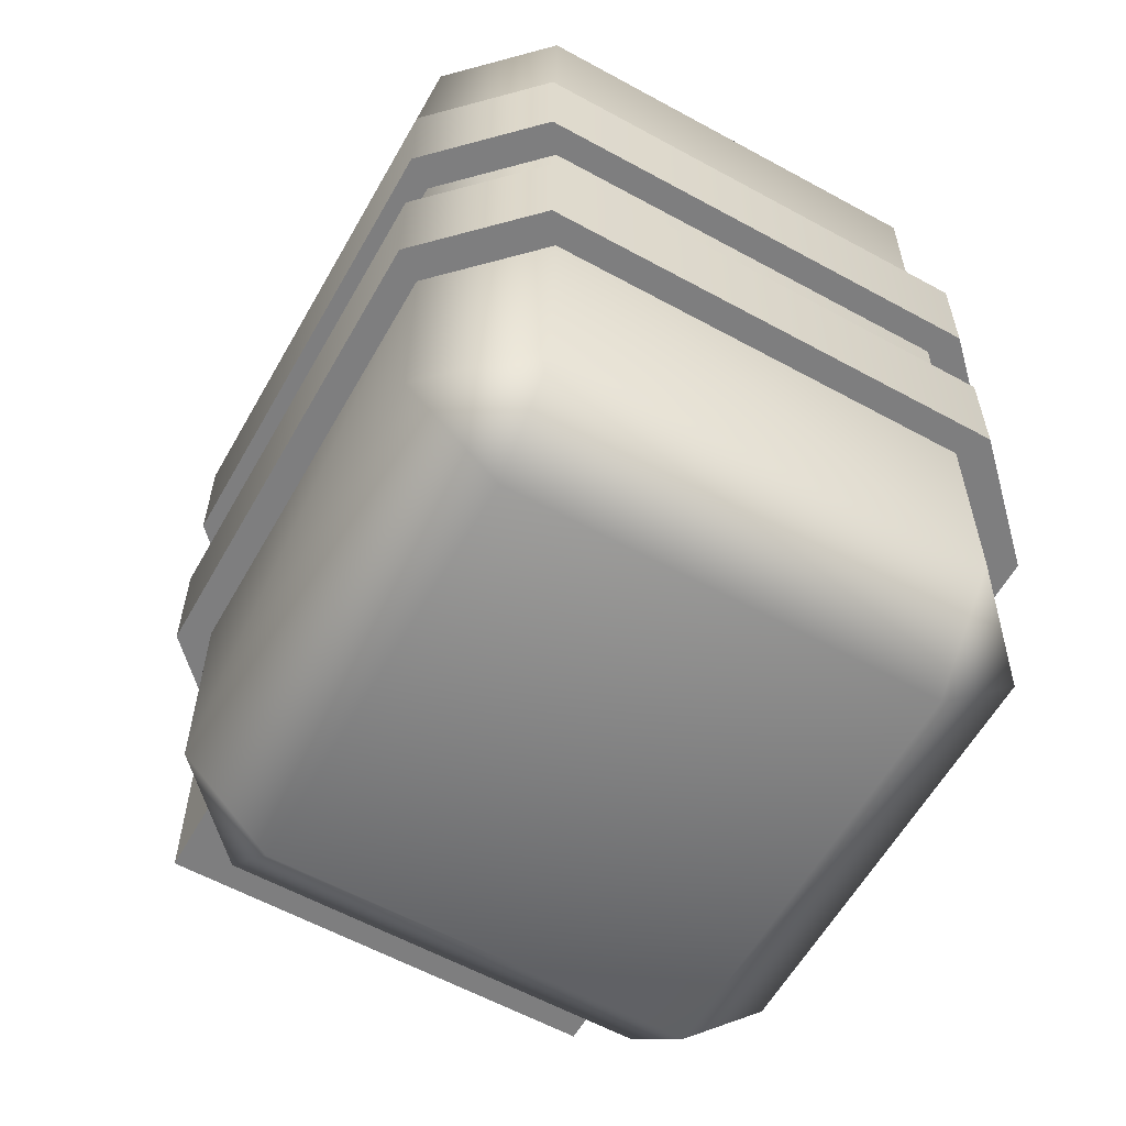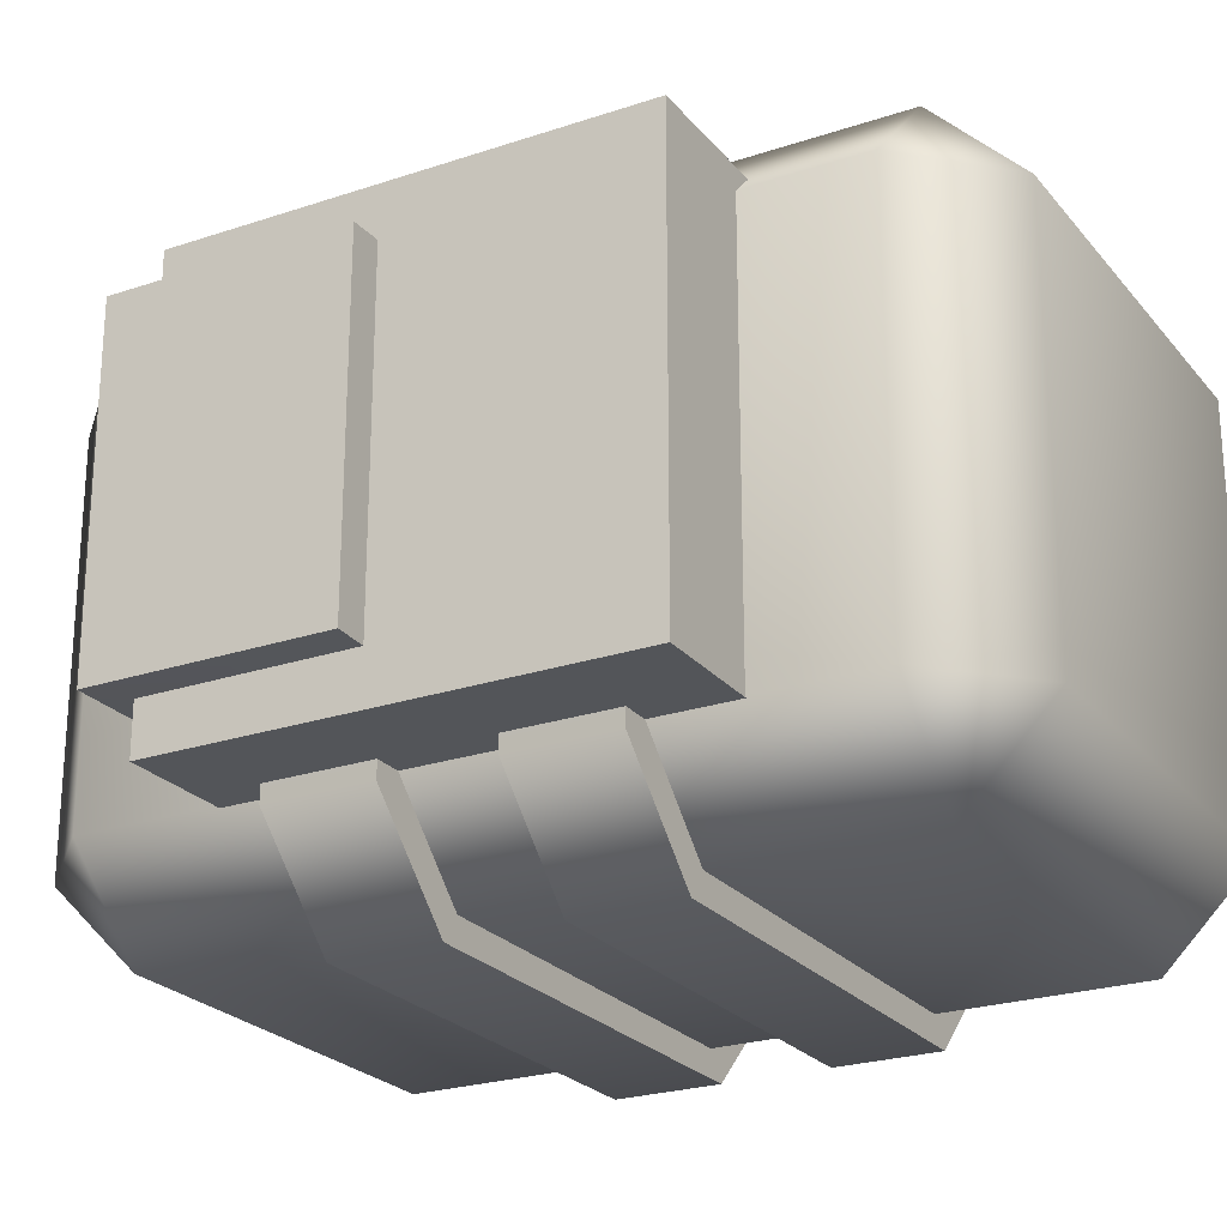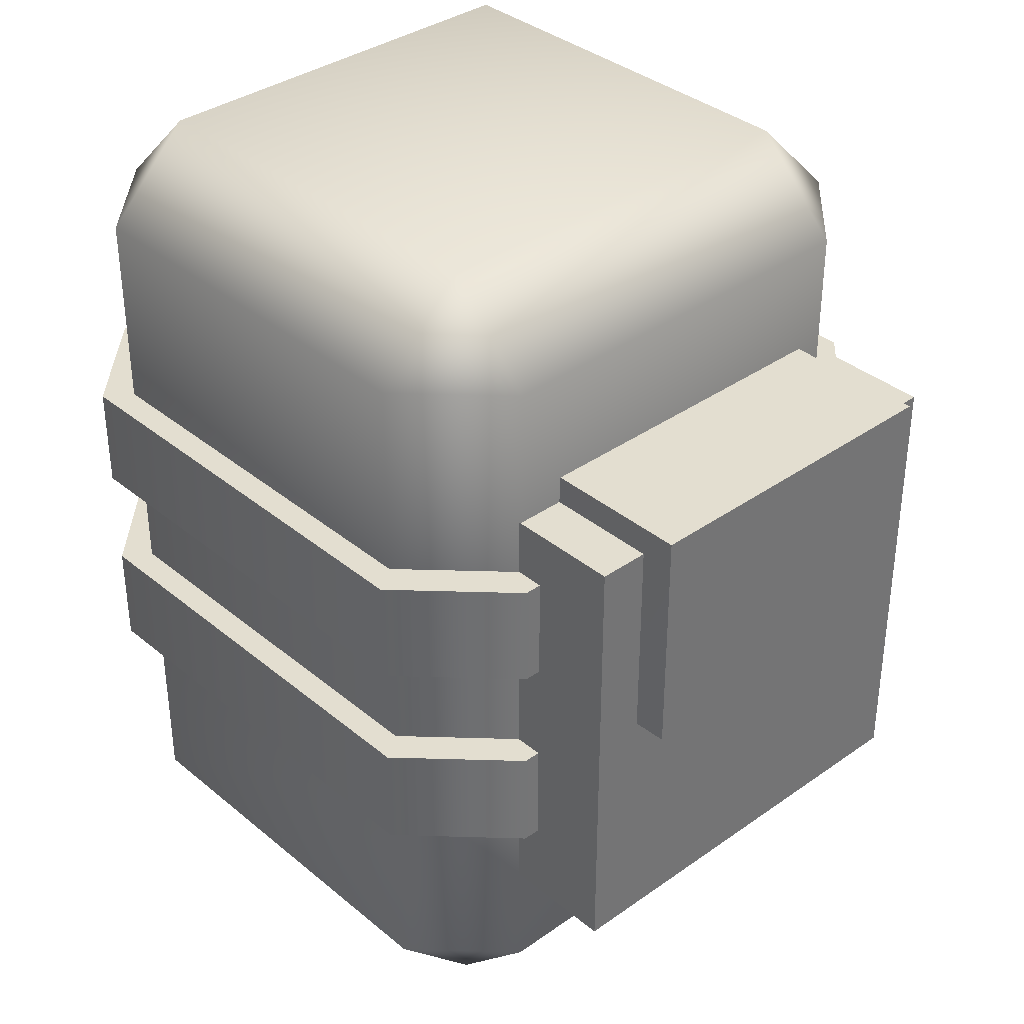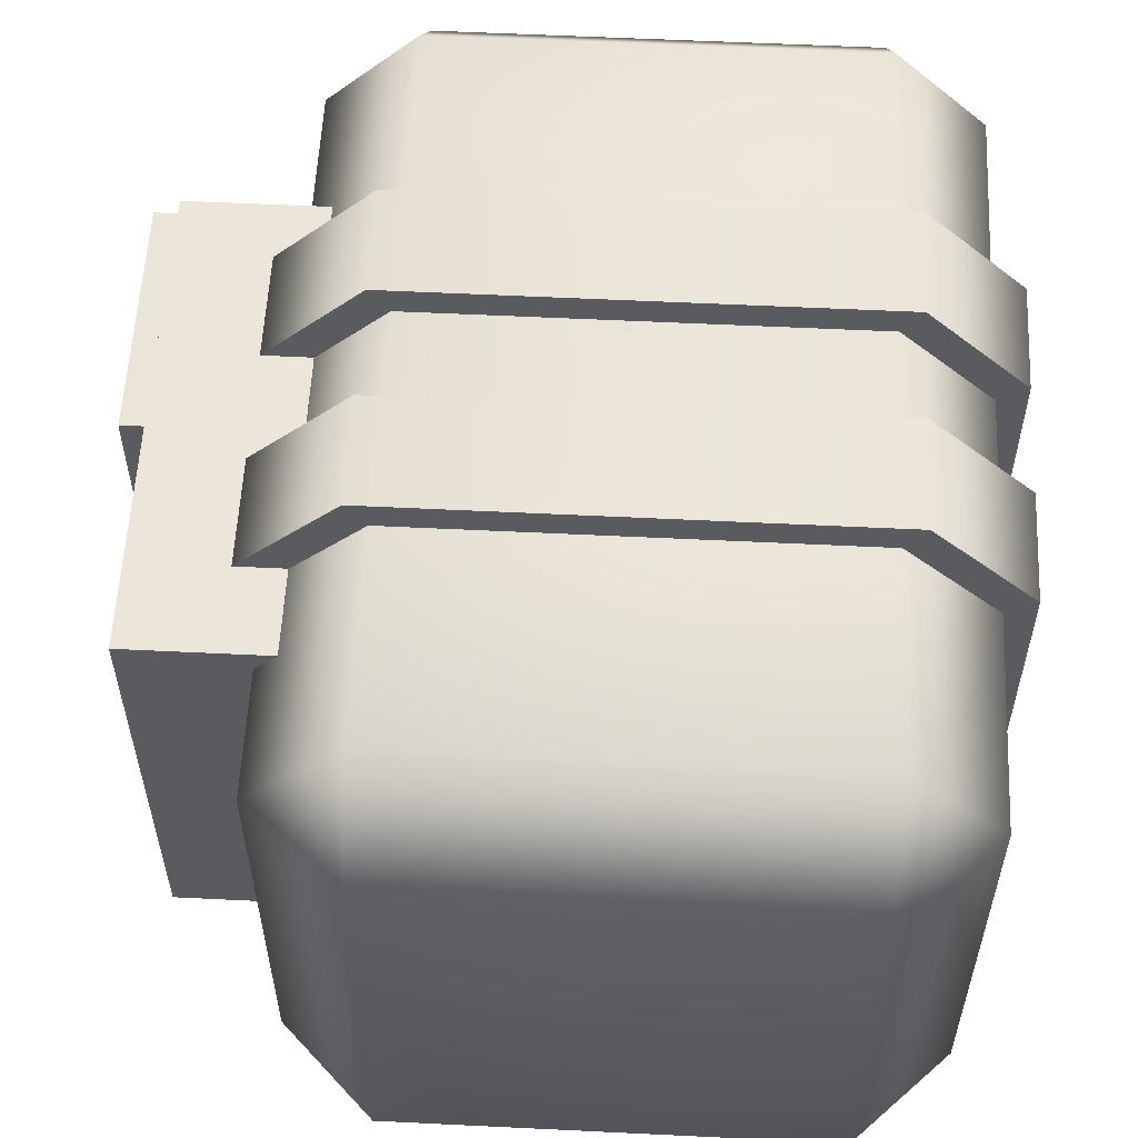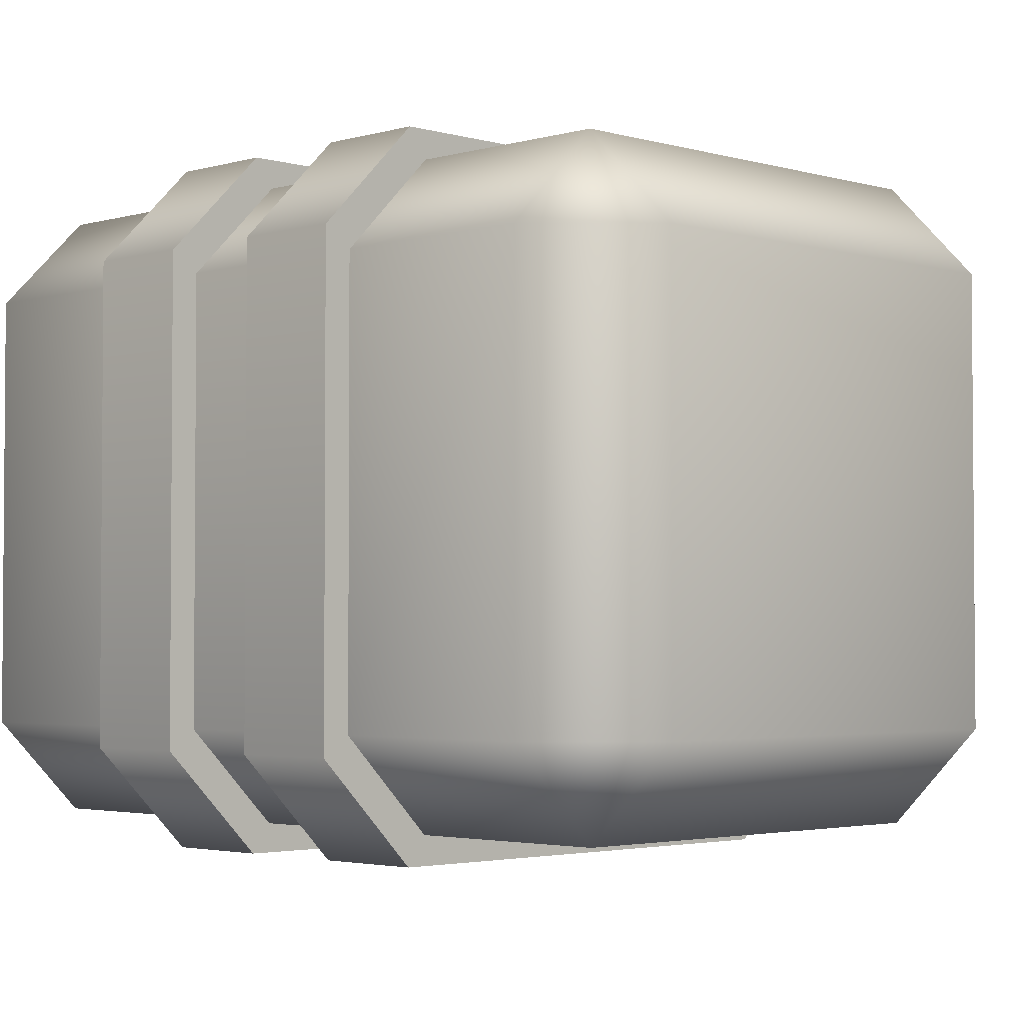
<metadata>
{"format":"obj","ext":"obj","renderer":"f3d","projection":"perspective","resolution":1024,"background":"white","views":[{"elev":-59.5,"azim":60.6,"up":"+Y"},{"elev":-24.0,"azim":-60.8,"up":"+Z"},{"elev":35.9,"azim":-132.8,"up":"+Y"},{"elev":57.3,"azim":2.9,"up":"+Z"},{"elev":-2.8,"azim":134.9,"up":"+Z"}]}
</metadata>
<code>
g UpperLeg_right.014
v 0.1411 0.135 -0.08062
v 0.1069 0.1351 -0.1148
v 0.1069 0.05338 -0.1148
v 0.1411 0.05337 -0.08062
v 0.1411 0.135 0.07911
v 0.1069 0.01626 -0.1149
v 0.1411 0.05337 0.07911
v 0.1069 0.135 0.1133
v 0.1411 0.01626 -0.08063
v 0.1069 -0.02085 -0.1149
v 0.1411 -0.02085 -0.08063
v 0.1069 -0.05796 -0.1149
v 0.1411 0.01625 0.07911
v 0.1069 0.05336 0.1133
v 0.1411 -0.05797 -0.08064
v 0.1069 -0.1396 -0.1149
v 0.1411 -0.1396 -0.08064
v 0.1411 -0.02086 0.0791
v 0.1411 -0.05797 0.0791
v 0.1411 -0.1396 0.07909
v 0.1069 0.01625 0.1133
v -0.05287 0.05337 0.1133
v -0.05287 0.135 0.1133
v -0.0871 0.135 0.07911
v 0.1069 -0.05798 0.1133
v 0.1069 -0.1397 0.1133
v -0.05288 -0.1396 0.1133
v 0.1069 -0.02086 0.1133
v -0.05287 0.01625 0.1133
v -0.0871 0.05337 0.07911
v -0.05288 -0.05797 0.1133
v -0.05287 -0.02086 0.1133
v -0.0871 -0.05797 0.0791
v -0.0871 -0.1396 0.07909
v -0.0871 -0.1396 -0.08064
v -0.0871 0.01625 0.07911
v -0.0871 -0.02086 0.0791
v -0.0871 0.05338 -0.08062
v -0.0871 0.1351 -0.08062
v -0.05287 0.1351 -0.1148
v -0.0871 -0.05796 -0.08064
v -0.0871 -0.02085 -0.08063
v -0.0871 0.01626 -0.08063
v -0.05287 0.05338 -0.1148
v -0.05288 -0.05796 -0.1149
v -0.05288 -0.1396 -0.1149
v 0.1069 -0.1396 -0.1149
v 0.1069 -0.05796 -0.1149
v -0.05287 -0.02085 -0.1149
v 0.1069 -0.02085 -0.1149
v -0.05287 0.01626 -0.1149
v 0.1069 0.01626 -0.1149
v 0.1069 0.05338 -0.1148
v 0.1069 0.1351 -0.1148
v 0.1069 -0.1397 0.1133
v -0.05288 -0.1739 0.07909
v -0.05288 -0.1396 0.1133
v -0.0871 -0.1396 0.07909
v 0.1069 -0.1739 0.07909
v 0.1411 -0.1396 0.07909
v 0.1411 -0.1396 -0.08064
v 0.1069 -0.1739 -0.08064
v 0.1069 -0.1396 -0.1149
v -0.05288 -0.1396 -0.1149
v -0.05288 -0.1739 -0.08064
v -0.0871 -0.1396 -0.08064
v 0.1411 0.135 0.07911
v 0.1069 0.1693 -0.08062
v 0.1411 0.135 -0.08062
v 0.1069 0.1351 -0.1148
v 0.1069 0.1693 0.07912
v 0.1069 0.135 0.1133
v -0.05287 0.135 0.1133
v -0.05287 0.1693 0.07912
v -0.0871 0.135 0.07911
v -0.0871 0.1351 -0.08062
v -0.05287 0.1693 -0.08062
v -0.05287 0.1351 -0.1148
v 0.1515 0.05844 -0.08789
v 0.1141 0.05844 -0.1252
v 0.1141 0.01795 -0.1252
v 0.1515 0.01795 -0.0879
v 0.1515 0.05843 0.08638
v 0.1515 0.01794 0.08637
v 0.1141 0.05843 0.1237
v 0.1141 0.01794 0.1237
v -0.06014 0.01794 0.1237
v -0.06014 0.05843 0.1237
v -0.09748 0.05843 0.08638
v -0.09748 0.01794 0.08637
v -0.09748 0.01795 -0.0879
v -0.09748 0.05844 -0.08789
v -0.06014 0.05844 -0.1252
v -0.06014 0.01795 -0.1252
v 0.1141 0.01795 -0.1252
v 0.1141 0.05844 -0.1252
v 0.1515 -0.02254 -0.0879
v 0.1141 -0.02254 -0.1252
v 0.1141 -0.06303 -0.1252
v 0.1515 -0.06303 -0.08791
v 0.1515 -0.02255 0.08637
v 0.1515 -0.06304 0.08637
v 0.1141 -0.02255 0.1237
v 0.1141 -0.06304 0.1237
v -0.06014 -0.06304 0.1237
v -0.06014 -0.02255 0.1237
v -0.09748 -0.02255 0.08637
v -0.09748 -0.06304 0.08637
v -0.09748 -0.06303 -0.08791
v -0.09748 -0.02254 -0.0879
v -0.06014 -0.02254 -0.1252
v -0.06014 -0.06303 -0.1252
v 0.1141 -0.06303 -0.1252
v 0.1141 -0.02254 -0.1252
v 0.1373 0.05844 -0.08201
v 0.1082 0.01795 -0.111
v 0.1082 0.05844 -0.111
v 0.1373 0.01795 -0.08201
v 0.1373 0.05843 0.08049
v 0.1373 0.01794 0.08049
v 0.1082 0.05843 0.1095
v 0.1082 0.01794 0.1095
v -0.05426 0.01794 0.1095
v -0.05426 0.05843 0.1095
v -0.08327 0.05843 0.08049
v -0.08327 0.01794 0.08049
v -0.08327 0.01795 -0.08201
v -0.08327 0.05844 -0.08201
v -0.05426 0.05844 -0.111
v -0.05426 0.01795 -0.111
v 0.1082 0.01795 -0.111
v 0.1082 0.05844 -0.111
v 0.1373 -0.02254 -0.08201
v 0.1082 -0.06303 -0.111
v 0.1082 -0.02254 -0.111
v 0.1373 -0.06303 -0.08202
v 0.1373 -0.02255 0.08048
v 0.1373 -0.06304 0.08048
v 0.1082 -0.02255 0.1095
v 0.1082 -0.06304 0.1095
v -0.05426 -0.06304 0.1095
v -0.05426 -0.02255 0.1095
v -0.08327 -0.02255 0.08048
v -0.08327 -0.06304 0.08048
v -0.08327 -0.06303 -0.08202
v -0.08327 -0.02254 -0.08201
v -0.05426 -0.02254 -0.111
v -0.05426 -0.06303 -0.111
v 0.1082 -0.06303 -0.111
v 0.1082 -0.02254 -0.111
v 0.1515 0.05844 -0.08789
v 0.1082 0.05844 -0.111
v 0.1141 0.05844 -0.1252
v 0.1373 0.05844 -0.08201
v 0.1515 0.05843 0.08638
v 0.1373 0.05843 0.08049
v 0.1141 0.05843 0.1237
v 0.1082 0.05843 0.1095
v -0.06014 0.05843 0.1237
v -0.05426 0.05843 0.1095
v -0.09748 0.05843 0.08638
v -0.08327 0.05843 0.08049
v -0.09748 0.05844 -0.08789
v -0.08327 0.05844 -0.08201
v -0.06014 0.05844 -0.1252
v -0.05426 0.05844 -0.111
v 0.1141 0.05844 -0.1252
v 0.1082 0.05844 -0.111
v 0.1141 0.01795 -0.1252
v 0.1082 0.01795 -0.111
v 0.1373 0.01795 -0.08201
v 0.1515 0.01795 -0.0879
v 0.1373 0.01794 0.08049
v 0.1515 0.01794 0.08637
v 0.1082 0.01794 0.1095
v 0.1141 0.01794 0.1237
v -0.05426 0.01794 0.1095
v -0.06014 0.01794 0.1237
v -0.08327 0.01794 0.08049
v -0.09748 0.01794 0.08637
v -0.08327 0.01795 -0.08201
v -0.09748 0.01795 -0.0879
v -0.05426 0.01795 -0.111
v -0.06014 0.01795 -0.1252
v 0.1082 0.01795 -0.111
v 0.1141 0.01795 -0.1252
v 0.1515 -0.02254 -0.0879
v 0.1082 -0.02254 -0.111
v 0.1141 -0.02254 -0.1252
v 0.1373 -0.02254 -0.08201
v 0.1515 -0.02255 0.08637
v 0.1373 -0.02255 0.08048
v 0.1141 -0.02255 0.1237
v 0.1082 -0.02255 0.1095
v -0.06014 -0.02255 0.1237
v -0.05426 -0.02255 0.1095
v -0.09748 -0.02255 0.08637
v -0.08327 -0.02255 0.08048
v -0.09748 -0.02254 -0.0879
v -0.08327 -0.02254 -0.08201
v -0.06014 -0.02254 -0.1252
v -0.05426 -0.02254 -0.111
v 0.1141 -0.02254 -0.1252
v 0.1082 -0.02254 -0.111
v 0.1141 -0.06303 -0.1252
v 0.1082 -0.06303 -0.111
v 0.1373 -0.06303 -0.08202
v 0.1515 -0.06303 -0.08791
v 0.1373 -0.06304 0.08048
v 0.1515 -0.06304 0.08637
v 0.1082 -0.06304 0.1095
v 0.1141 -0.06304 0.1237
v -0.05426 -0.06304 0.1095
v -0.06014 -0.06304 0.1237
v -0.08327 -0.06304 0.08048
v -0.09748 -0.06304 0.08637
v -0.08327 -0.06303 -0.08202
v -0.09748 -0.06303 -0.08791
v -0.05426 -0.06303 -0.111
v -0.06014 -0.06303 -0.1252
v 0.1082 -0.06303 -0.111
v 0.1141 -0.06303 -0.1252
v -0.07897 0.001842 0.08732
v -0.1302 0.08081 0.08732
v -0.07897 0.08081 0.08732
v -0.1302 0.001842 0.08732
v -0.07897 -0.09436 0.08732
v -0.1302 -0.09436 0.08732
v -0.1302 0.001842 -0.06189
v -0.1302 0.08081 -0.08121
v -0.1302 0.08081 -0.06189
v -0.1302 0.001842 -0.08121
v -0.1302 -0.09436 -0.06189
v -0.1302 -0.09436 -0.08121
v -0.1302 -0.09436 0.068
v -0.1302 0.001842 0.068
v -0.1302 -0.09436 0.08732
v -0.1302 0.001842 0.08732
v -0.1302 0.08081 0.068
v -0.1302 0.08081 0.08732
v -0.1302 0.001842 -0.08121
v -0.07897 0.08081 -0.08121
v -0.1302 0.08081 -0.08121
v -0.07897 0.001842 -0.08121
v -0.1302 -0.09436 -0.08121
v -0.07897 -0.09436 -0.08121
v -0.07897 -0.09436 -0.06189
v -0.07897 -0.09436 -0.08121
v -0.1302 -0.09436 -0.08121
v -0.1302 -0.09436 -0.06189
v -0.07897 -0.09436 0.068
v -0.1302 -0.09436 0.068
v -0.07897 -0.09436 0.08732
v -0.1302 -0.09436 0.08732
v -0.1302 0.08081 -0.06189
v -0.1302 0.08081 -0.08121
v -0.07897 0.08081 -0.08121
v -0.07897 0.08081 -0.06189
v -0.1302 0.08081 0.08732
v -0.1302 0.08081 0.068
v -0.07897 0.08081 0.068
v -0.07897 0.08081 0.08732
v -0.1302 0.08081 0.068
v -0.07897 0.09147 0.0676
v -0.07897 0.08081 0.068
v -0.1429 0.09147 0.0676
v -0.1302 0.001842 0.068
v -0.1429 0.001842 0.0676
v -0.1302 0.08081 -0.06189
v -0.1429 0.001842 -0.06149
v -0.1302 0.001842 -0.06189
v -0.1429 0.09147 -0.06149
v -0.07897 0.08081 -0.06189
v -0.07897 0.09147 -0.06149
v -0.07897 0.001842 -0.08121
v -0.07897 0.08081 -0.06189
v -0.07897 0.08081 -0.08121
v -0.07897 0.001842 -0.06189
v -0.07897 -0.09436 -0.08121
v -0.07897 -0.09436 -0.06189
v -0.07897 0.08081 0.068
v -0.07897 0.09147 -0.06149
v -0.07897 0.09147 0.0676
v -0.07897 0.001842 0.068
v -0.07897 0.08081 0.08732
v -0.07897 -0.09436 0.068
v -0.07897 0.001842 0.08732
v -0.07897 -0.09436 0.08732
v -0.1429 0.09147 0.0676
v -0.1429 0.09147 -0.06149
v -0.07897 0.09147 -0.06149
v -0.07897 0.09147 0.0676
v -0.1429 0.001842 0.0676
v -0.1429 0.001842 -0.06149
v -0.1429 0.09147 -0.06149
v -0.1429 0.09147 0.0676
v -0.1302 0.001842 -0.06189
v -0.1429 0.001842 -0.06149
v -0.1429 0.001842 0.0676
v -0.1302 0.001842 0.068
g UpperLeg_right.014_0
f 3 2 1
f 4 3 1
f 4 1 5
f 6 3 4
f 7 4 5
f 5 8 7
f 9 6 4
f 9 4 7
f 10 6 9
f 11 10 9
f 12 10 11
f 13 9 7
f 11 9 13
f 8 14 7
f 7 14 13
f 15 12 11
f 16 12 15
f 17 16 15
f 18 11 13
f 15 11 18
f 17 15 19
f 19 15 18
f 20 17 19
f 13 21 18
f 14 21 13
f 14 8 22
f 8 23 22
f 23 24 22
f 19 25 20
f 25 26 20
f 26 25 27
f 18 28 19
f 28 25 19
f 21 28 18
f 14 22 29
f 21 14 29
f 24 30 22
f 22 30 29
f 25 31 27
f 25 28 31
f 28 21 32
f 21 29 32
f 28 32 31
f 31 33 27
f 33 34 27
f 34 33 35
f 29 36 32
f 30 36 29
f 32 37 31
f 37 33 31
f 36 37 32
f 30 24 38
f 24 39 38
f 38 39 40
f 33 41 35
f 33 37 41
f 37 36 42
f 37 42 41
f 36 30 43
f 30 38 43
f 36 43 42
f 44 38 40
f 43 38 44
f 35 41 45
f 46 35 45
f 47 46 45
f 48 47 45
f 45 41 49
f 48 45 49
f 41 42 49
f 50 48 49
f 42 43 51
f 49 42 51
f 50 49 51
f 51 43 44
f 52 50 51
f 52 51 44
f 53 52 44
f 53 44 40
f 54 53 40
f 57 56 55
f 57 58 56
f 56 59 55
f 55 59 60
f 61 60 59
f 62 61 59
f 59 56 62
f 63 61 62
f 64 63 62
f 65 56 58
f 56 65 62
f 65 64 62
f 66 65 58
f 64 65 66
f 69 68 67
f 68 69 70
f 68 71 67
f 72 67 71
f 73 72 71
f 74 73 71
f 71 68 74
f 73 74 75
f 76 75 74
f 77 68 70
f 68 77 74
f 77 76 74
f 78 77 70
f 77 78 76
g UpperLeg_right.014_1
f 81 80 79
f 82 81 79
f 82 79 83
f 84 82 83
f 83 85 84
f 85 86 84
f 86 85 87
f 85 88 87
f 88 89 87
f 89 90 87
f 90 89 91
f 89 92 91
f 91 92 93
f 94 91 93
f 95 94 93
f 96 95 93
f 99 98 97
f 100 99 97
f 100 97 101
f 102 100 101
f 101 103 102
f 103 104 102
f 104 103 105
f 103 106 105
f 106 107 105
f 107 108 105
f 108 107 109
f 107 110 109
f 109 110 111
f 112 109 111
f 113 112 111
f 114 113 111
f 117 116 115
f 116 118 115
f 115 118 119
f 118 120 119
f 121 119 120
f 122 121 120
f 121 122 123
f 124 121 123
f 125 124 123
f 126 125 123
f 125 126 127
f 128 125 127
f 128 127 129
f 127 130 129
f 130 131 129
f 131 132 129
f 135 134 133
f 134 136 133
f 133 136 137
f 136 138 137
f 139 137 138
f 140 139 138
f 139 140 141
f 142 139 141
f 143 142 141
f 144 143 141
f 143 144 145
f 146 143 145
f 146 145 147
f 145 148 147
f 148 149 147
f 149 150 147
f 153 152 151
f 152 154 151
f 151 154 155
f 154 156 155
f 155 156 157
f 156 158 157
f 157 158 159
f 158 160 159
f 159 160 161
f 160 162 161
f 161 162 163
f 162 164 163
f 163 164 165
f 164 166 165
f 165 166 167
f 166 168 167
f 171 170 169
f 172 171 169
f 173 171 172
f 174 173 172
f 175 173 174
f 176 175 174
f 177 175 176
f 178 177 176
f 179 177 178
f 180 179 178
f 181 179 180
f 182 181 180
f 183 181 182
f 184 183 182
f 185 183 184
f 186 185 184
f 189 188 187
f 188 190 187
f 187 190 191
f 190 192 191
f 191 192 193
f 192 194 193
f 193 194 195
f 194 196 195
f 195 196 197
f 196 198 197
f 197 198 199
f 198 200 199
f 199 200 201
f 200 202 201
f 201 202 203
f 202 204 203
f 207 206 205
f 208 207 205
f 209 207 208
f 210 209 208
f 211 209 210
f 212 211 210
f 213 211 212
f 214 213 212
f 215 213 214
f 216 215 214
f 217 215 216
f 218 217 216
f 219 217 218
f 220 219 218
f 221 219 220
f 222 221 220
g UpperLeg_right.014_2
f 225 224 223
f 224 226 223
f 223 226 227
f 226 228 227
f 231 230 229
f 230 232 229
f 229 232 233
f 232 234 233
f 229 233 235
f 236 229 235
f 236 235 237
f 238 236 237
f 239 236 238
f 240 239 238
f 243 242 241
f 242 244 241
f 241 244 245
f 244 246 245
f 249 248 247
f 250 249 247
f 250 247 251
f 252 250 251
f 252 251 253
f 254 252 253
f 257 256 255
f 258 257 255
f 261 260 259
f 262 261 259
f 265 264 263
f 264 266 263
f 263 266 267
f 266 268 267
f 271 270 269
f 270 272 269
f 269 272 273
f 272 274 273
f 277 276 275
f 276 278 275
f 275 278 279
f 278 280 279
f 276 281 278
f 276 282 281
f 282 283 281
f 278 284 280
f 281 284 278
f 281 285 284
f 284 286 280
f 285 287 284
f 284 287 286
f 287 288 286
f 291 290 289
f 292 291 289
f 295 294 293
f 296 295 293
f 299 298 297
f 300 299 297

</code>
